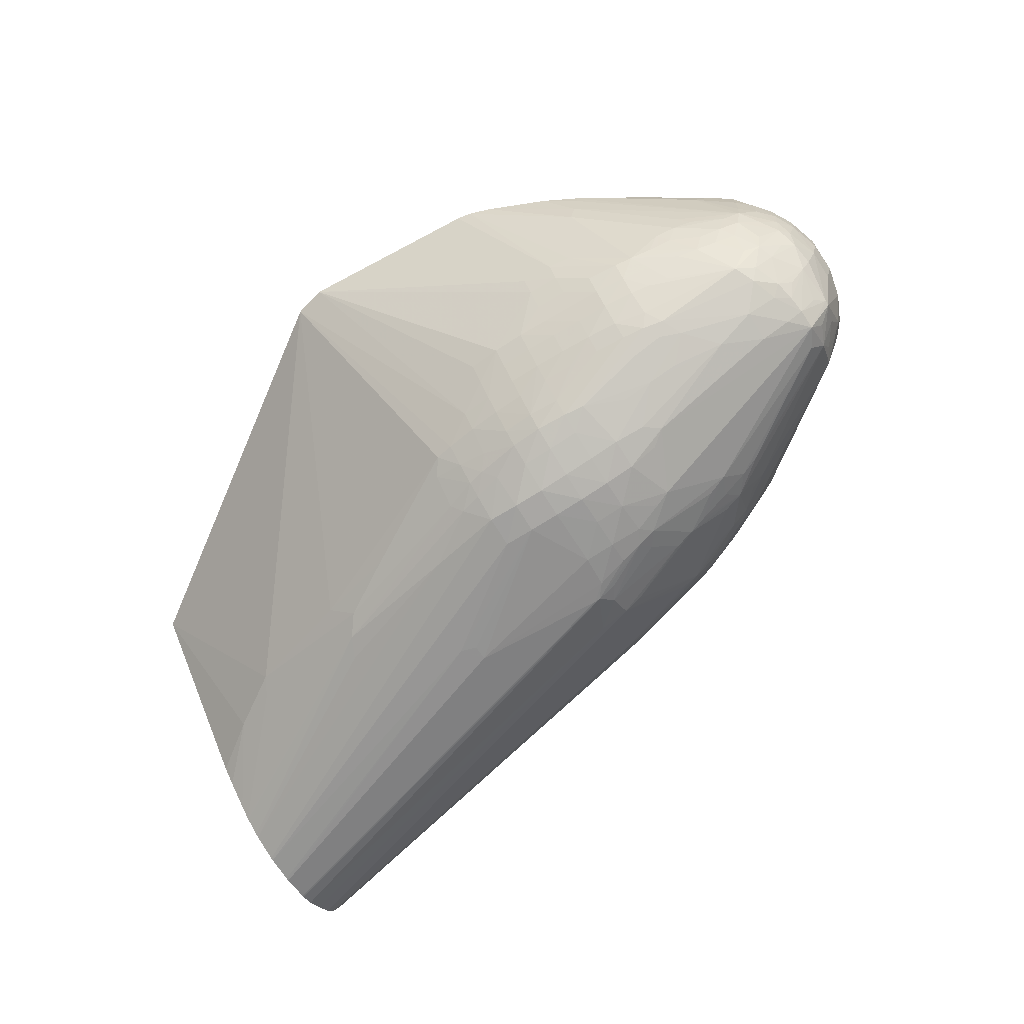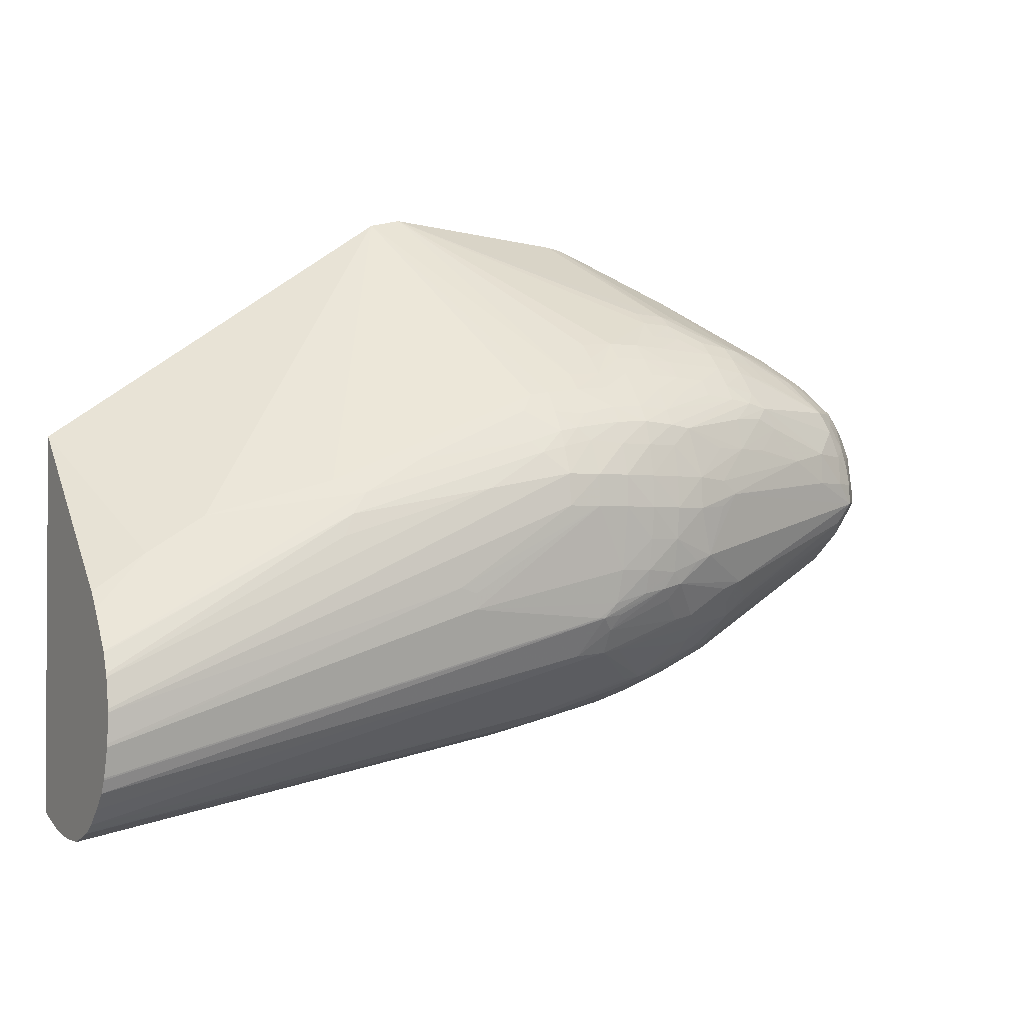
<metadata>
{"format":"obj","ext":"obj","renderer":"f3d","projection":"perspective","resolution":1024,"background":"white","views":[{"elev":-74.7,"azim":-147.6,"up":"+Z"},{"elev":-1.8,"azim":151.9,"up":"+Y"}]}
</metadata>
<code>
v -0.01778 -0.01282 -0.005091
v -0.01716 -0.01296 -0.005091
v -0.01965 -0.01636 -0.009207
v -0.02028 -0.01568 -0.008635
v -0.0209 -0.01564 -0.008691
v -0.02215 -0.01506 -0.007996
v -0.02215 -0.01483 -0.007684
v -0.02277 -0.01486 -0.007653
v -0.02144 -0.01312 -0.005091
v -0.01714 -0.01297 -0.005091
v -0.01235 -0.01926 -0.008203
v -0.01466 -0.01857 -0.008871
v -0.01866 -0.01682 -0.009381
v -0.01903 -0.01676 -0.009432
v -0.01965 -0.01668 -0.009502
v -0.02028 -0.01631 -0.009271
v -0.02028 -0.01599 -0.008958
v -0.0209 -0.01595 -0.008988
v -0.02152 -0.01563 -0.008696
v -0.02215 -0.01538 -0.008356
v -0.02277 -0.01509 -0.007965
v -0.02339 -0.01545 -0.008291
v -0.02402 -0.01552 -0.008215
v -0.02321 -0.01492 -0.007573
v -0.02172 -0.01317 -0.005091
v -0.01023 -0.01766 -0.005091
v -0.01123 -0.01997 -0.008108
v -0.01165 -0.01981 -0.008217
v -0.01215 -0.01962 -0.008345
v -0.01465 -0.01902 -0.009192
v -0.01516 -0.01881 -0.009304
v -0.0163 -0.01814 -0.009331
v -0.01844 -0.01715 -0.009517
v -0.01903 -0.01716 -0.009705
v -0.01961 -0.01719 -0.009843
v -0.02028 -0.01703 -0.009861
v -0.02028 -0.01662 -0.009549
v -0.0209 -0.01629 -0.0093
v -0.02152 -0.01594 -0.00899
v -0.02215 -0.01597 -0.008974
v -0.02277 -0.01601 -0.00895
v -0.02215 -0.01566 -0.008668
v -0.02277 -0.0154 -0.008321
v -0.02339 -0.01572 -0.008603
v -0.02402 -0.0158 -0.008527
v -0.02439 -0.01558 -0.008138
v -0.02368 -0.01436 -0.006221
v -0.02215 -0.01332 -0.005091
v -0.01023 -0.02496 -0.005091
v -0.01023 -0.02068 -0.008028
v -0.01023 -0.021 -0.008276
v -0.01023 -0.02149 -0.00861
v -0.01023 -0.02175 -0.008781
v -0.01485 -0.01922 -0.00941
v -0.01839 -0.01778 -0.009862
v -0.01903 -0.01756 -0.009943
v -0.01938 -0.01748 -0.009976
v -0.02028 -0.01734 -0.01005
v -0.0209 -0.01731 -0.01008
v -0.0209 -0.017 -0.00987
v -0.0209 -0.0166 -0.009559
v -0.02152 -0.01629 -0.009301
v -0.02215 -0.01632 -0.009285
v -0.02277 -0.01636 -0.009261
v -0.02339 -0.01604 -0.008911
v -0.02402 -0.01611 -0.008833
v -0.02441 -0.01619 -0.008763
v -0.02483 -0.01628 -0.008688
v -0.02461 -0.01593 -0.008413
v -0.02527 -0.01607 -0.00828
v -0.02568 -0.01617 -0.008175
v -0.0248 -0.01566 -0.008003
v -0.02509 -0.01554 -0.007588
v -0.02551 -0.01563 -0.007402
v -0.02383 -0.01429 -0.005805
v -0.0233 -0.01383 -0.005091
v -0.01043 -0.02494 -0.005091
v -0.01023 -0.02504 -0.005241
v -0.01023 -0.02178 -0.008795
v -0.01465 -0.01965 -0.009479
v -0.01747 -0.01871 -0.009984
v -0.01859 -0.01799 -0.01003
v -0.01023 -0.02214 -0.008943
v -0.01023 -0.02221 -0.008965
v -0.01903 -0.01787 -0.01008
v -0.01961 -0.01773 -0.01012
v -0.02028 -0.01778 -0.01022
v -0.0209 -0.01778 -0.01022
v -0.02152 -0.01736 -0.01004
v -0.02152 -0.01704 -0.009854
v -0.02152 -0.0166 -0.009543
v -0.02215 -0.01663 -0.00951
v -0.02277 -0.01667 -0.009471
v -0.02339 -0.01642 -0.009223
v -0.02404 -0.01656 -0.009178
v -0.02615 -0.01687 -0.00872
v -0.02609 -0.01628 -0.008019
v -0.02589 -0.01604 -0.007806
v -0.02529 -0.01574 -0.007797
v -0.02633 -0.01615 -0.007604
v -0.02653 -0.01607 -0.007169
v -0.02587 -0.01574 -0.007186
v -0.02566 -0.01556 -0.006986
v -0.02395 -0.01422 -0.005303
v -0.02688 -0.01618 -0.006958
v -0.02339 -0.01388 -0.005091
v -0.01819 -0.02389 -0.005091
v -0.01026 -0.02505 -0.005284
v -0.01023 -0.02505 -0.005285
v -0.01023 -0.02277 -0.009071
v -0.01903 -0.01841 -0.01029
v -0.01965 -0.01841 -0.01038
v -0.02028 -0.01841 -0.01039
v -0.0209 -0.01841 -0.01034
v -0.02152 -0.01778 -0.01015
v -0.02194 -0.01741 -0.01001
v -0.02339 -0.01673 -0.009432
v -0.02386 -0.01679 -0.009392
v -0.02427 -0.01689 -0.009343
v -0.02634 -0.01728 -0.008811
v -0.02654 -0.01711 -0.008575
v -0.02684 -0.01684 -0.008121
v -0.02651 -0.01673 -0.008264
v -0.02653 -0.01641 -0.007806
v -0.02674 -0.01627 -0.007374
v -0.02399 -0.0142 -0.005091
v -0.02426 -0.01439 -0.005303
v -0.02714 -0.01653 -0.007174
v -0.02749 -0.01679 -0.006974
v -0.02724 -0.01642 -0.006551
v -0.02693 -0.01615 -0.006551
v -0.02623 -0.01558 -0.005705
v -0.0242 -0.01431 -0.005091
v -0.0184 -0.02385 -0.005091
v -0.0184 -0.0239 -0.005303
v -0.01023 -0.02525 -0.005927
v -0.01023 -0.02284 -0.009076
v -0.01903 -0.01903 -0.01033
v -0.01965 -0.01903 -0.01039
v -0.02028 -0.01903 -0.0104
v -0.0209 -0.01903 -0.01038
v -0.02152 -0.01903 -0.01032
v -0.02152 -0.01841 -0.01027
v -0.02215 -0.01841 -0.01018
v -0.02277 -0.01779 -0.009919
v -0.02339 -0.01778 -0.009783
v -0.02339 -0.01716 -0.009632
v -0.02404 -0.01712 -0.009476
v -0.02447 -0.0173 -0.009407
v -0.02589 -0.01778 -0.009119
v -0.02654 -0.01782 -0.00886
v -0.02676 -0.01765 -0.00868
v -0.02695 -0.01716 -0.008234
v -0.02728 -0.01713 -0.007823
v -0.02741 -0.0169 -0.00739
v -0.02696 -0.01672 -0.007798
v -0.0276 -0.01713 -0.007179
v -0.02776 -0.01716 -0.006551
v -0.02754 -0.01673 -0.006551
v -0.02729 -0.01639 -0.005927
v -0.02698 -0.0161 -0.005927
v -0.02647 -0.01576 -0.005919
v -0.02654 -0.01577 -0.005303
v -0.0253 -0.015 -0.005091
v -0.01888 -0.02376 -0.005091
v -0.01023 -0.02535 -0.00655
v -0.01894 -0.02378 -0.005303
v -0.01963 -0.02367 -0.005893
v -0.01941 -0.02372 -0.006078
v -0.01023 -0.0234 -0.009037
v -0.01683 -0.02062 -0.009985
v -0.02028 -0.02028 -0.01022
v -0.01716 -0.02073 -0.01
v -0.01716 -0.02104 -0.009961
v -0.0209 -0.01965 -0.0103
v -0.02152 -0.01965 -0.01024
v -0.02215 -0.01903 -0.01021
v -0.02277 -0.01846 -0.01005
v -0.02507 -0.01797 -0.009389
v -0.02402 -0.01778 -0.009625
v -0.02589 -0.01841 -0.00916
v -0.02651 -0.01841 -0.008951
v -0.02688 -0.01841 -0.008781
v -0.02684 -0.01806 -0.008742
v -0.02704 -0.01782 -0.008452
v -0.0274 -0.01778 -0.008043
v -0.02753 -0.01732 -0.007632
v -0.02782 -0.01778 -0.007175
v -0.02796 -0.01778 -0.006551
v -0.02781 -0.01716 -0.005927
v -0.02755 -0.0167 -0.005927
v -0.02698 -0.01608 -0.005303
v -0.02631 -0.01565 -0.005091
v -0.02541 -0.01507 -0.005091
v -0.02028 -0.02339 -0.005091
v -0.02028 -0.02344 -0.005303
v -0.02185 -0.02309 -0.005597
v -0.01023 -0.02535 -0.007175
v -0.01941 -0.02372 -0.006299
v -0.02028 -0.02352 -0.005927
v -0.01023 -0.02346 -0.00903
v -0.02023 -0.02092 -0.01007
v -0.0209 -0.02028 -0.01019
v -0.01988 -0.02122 -0.009988
v -0.02155 -0.02031 -0.01009
v -0.02215 -0.02009 -0.01002
v -0.02247 -0.01997 -0.009985
v -0.02275 -0.01897 -0.01005
v -0.02309 -0.01872 -0.009984
v -0.02309 -0.0187 -0.009984
v -0.02689 -0.01882 -0.008788
v -0.02746 -0.01863 -0.008127
v -0.02723 -0.01842 -0.00837
v -0.02759 -0.01778 -0.007732
v -0.02782 -0.01841 -0.007175
v -0.02798 -0.01841 -0.006551
v -0.02746 -0.01874 -0.008127
v -0.028 -0.01778 -0.005927
v -0.02765 -0.01711 -0.005266
v -0.02751 -0.01676 -0.00545
v -0.0279 -0.01778 -0.005303
v -0.02731 -0.01654 -0.005266
v -0.02713 -0.01636 -0.005091
v -0.02694 -0.01611 -0.005091
v -0.02134 -0.02311 -0.005091
v -0.02185 -0.02293 -0.005091
v -0.0221 -0.02293 -0.005355
v -0.02282 -0.02262 -0.005261
v -0.02316 -0.02251 -0.00544
v -0.02221 -0.023 -0.005927
v -0.0219 -0.02311 -0.005927
v -0.01023 -0.02513 -0.007793
v -0.01963 -0.02362 -0.006525
v -0.01965 -0.02346 -0.007175
v -0.0219 -0.02311 -0.006334
v -0.02028 -0.02346 -0.006551
v -0.01023 -0.02403 -0.00886
v -0.02 -0.02122 -0.009988
v -0.0209 -0.02074 -0.01006
v -0.01023 -0.02406 -0.008846
v -0.02178 -0.02055 -0.009968
v -0.02136 -0.02065 -0.01002
v -0.02362 -0.02051 -0.009327
v -0.02667 -0.01924 -0.00865
v -0.02693 -0.01943 -0.008235
v -0.02712 -0.01899 -0.008388
v -0.02784 -0.01903 -0.006551
v -0.02801 -0.01841 -0.005927
v -0.02753 -0.01943 -0.007024
v -0.02736 -0.01917 -0.007798
v -0.02775 -0.01756 -0.005091
v -0.02761 -0.01718 -0.005091
v -0.02749 -0.01693 -0.005091
v -0.02741 -0.01679 -0.005091
v -0.02788 -0.01841 -0.005303
v -0.0278 -0.01841 -0.005091
v -0.02781 -0.01778 -0.005091
v -0.02214 -0.02282 -0.005091
v -0.02276 -0.02259 -0.005091
v -0.02299 -0.0225 -0.005091
v -0.02277 -0.02276 -0.005927
v -0.02308 -0.02246 -0.005091
v -0.02315 -0.02241 -0.005091
v -0.02338 -0.02231 -0.005261
v -0.02613 -0.02054 -0.005303
v -0.02694 -0.02006 -0.005456
v -0.02704 -0.02012 -0.005927
v -0.0244 -0.02187 -0.006081
v -0.02352 -0.02235 -0.005927
v -0.02321 -0.02253 -0.005927
v -0.01023 -0.02509 -0.007861
v -0.01965 -0.02323 -0.007717
v -0.02028 -0.02331 -0.007175
v -0.02028 -0.02315 -0.007602
v -0.02277 -0.0227 -0.006551
v -0.02213 -0.02298 -0.006546
v -0.02215 -0.02281 -0.007175
v -0.02173 -0.02305 -0.00675
v -0.02152 -0.02316 -0.006546
v -0.02023 -0.02147 -0.009794
v -0.02041 -0.02115 -0.009947
v -0.01023 -0.02431 -0.008719
v -0.01966 -0.02147 -0.009853
v -0.01965 -0.02198 -0.009516
v -0.02155 -0.02087 -0.009821
v -0.022 -0.02128 -0.009411
v -0.02242 -0.02119 -0.009342
v -0.0232 -0.02065 -0.009399
v -0.02277 -0.02109 -0.009266
v -0.02345 -0.02093 -0.009082
v -0.02402 -0.02079 -0.008922
v -0.02442 -0.02065 -0.008807
v -0.02687 -0.02 -0.00754
v -0.02703 -0.01964 -0.007767
v -0.0237 -0.02121 -0.008731
v -0.02436 -0.02123 -0.008138
v -0.02759 -0.01954 -0.006551
v -0.02784 -0.01903 -0.005927
v -0.02734 -0.01985 -0.006551
v -0.02763 -0.01909 -0.005245
v -0.0276 -0.01903 -0.005091
v -0.02402 -0.02209 -0.006551
v -0.02575 -0.02069 -0.005091
v -0.02605 -0.02049 -0.005091
v -0.02649 -0.02018 -0.005091
v -0.0268 -0.01995 -0.005091
v -0.02734 -0.01947 -0.005091
v -0.02746 -0.01936 -0.005091
v -0.02735 -0.01985 -0.005927
v -0.02703 -0.02011 -0.006551
v -0.02472 -0.02169 -0.006551
v -0.02441 -0.02188 -0.006551
v -0.01023 -0.02494 -0.008087
v -0.02189 -0.02248 -0.008137
v -0.02152 -0.02253 -0.008191
v -0.02063 -0.0231 -0.007511
v -0.02131 -0.02311 -0.006945
v -0.02152 -0.02299 -0.007162
v -0.02152 -0.02275 -0.007798
v -0.02299 -0.02242 -0.007311
v -0.02278 -0.02256 -0.007132
v -0.02437 -0.02186 -0.006918
v -0.02334 -0.02231 -0.007132
v -0.02257 -0.0225 -0.007583
v -0.02212 -0.02258 -0.007793
v -0.02028 -0.02193 -0.00946
v -0.01023 -0.02463 -0.00842
v -0.02067 -0.02186 -0.009387
v -0.02277 -0.02142 -0.008954
v -0.02329 -0.02131 -0.008836
v -0.02693 -0.02005 -0.007175
v -0.02362 -0.02178 -0.008033
v -0.02382 -0.02192 -0.007617
v -0.02402 -0.02135 -0.008285
v -0.0232 -0.0219 -0.008189
v -0.02758 -0.01954 -0.005927
v -0.02751 -0.01943 -0.005414
v -0.02752 -0.01924 -0.005091
v -0.02231 -0.0224 -0.007999
v -0.02277 -0.02199 -0.008301
v -0.02277 -0.02173 -0.008613
v -0.02238 -0.02181 -0.008702
v -0.02402 -0.02197 -0.007146
v -0.0234 -0.02202 -0.007814
v -0.02278 -0.02231 -0.007793
f 203 239 205
f 197 228 229
f 204 237 240
f 197 229 230
f 197 230 231
f 197 231 200
f 198 199 233
f 198 233 234
f 199 200 235
f 199 235 236
f 199 236 233
f 197 227 228
f 201 237 204
f 202 204 238
f 202 238 239
f 202 239 203
f 198 234 232
f 200 231 235
f 192 224 193
f 197 225 226
f 187 214 188
f 188 215 216
f 204 240 238
f 188 216 189
f 188 214 212
f 188 212 217
f 188 217 215
f 189 216 218
f 197 226 227
f 189 218 190
f 190 220 191
f 190 218 221
f 191 220 192
f 192 220 222
f 192 222 223
f 192 223 224
f 195 225 196
f 196 225 197
f 190 219 220
f 190 221 219
f 217 250 249
f 205 239 242
f 219 253 220
f 220 253 254
f 220 254 222
f 221 248 255
f 221 255 256
f 221 256 257
f 221 257 251
f 222 254 223
f 219 252 253
f 226 258 227
f 227 259 228
f 228 259 260
f 228 260 229
f 229 261 230
f 229 260 262
f 186 214 187
f 229 262 263
f 229 263 264
f 227 258 259
f 205 241 206
f 219 251 252
f 218 248 221
f 205 242 241
f 206 241 207
f 207 209 208
f 207 241 243
f 207 243 211
f 207 211 209
f 211 243 244
f 211 244 245
f 219 221 251
f 211 245 246
f 211 217 212
f 215 247 216
f 215 217 247
f 216 248 218
f 216 247 248
f 217 249 247
f 217 246 245
f 217 245 250
f 211 246 217
f 186 212 214
f 160 192 161
f 184 186 185
f 150 182 151
f 150 179 181
f 151 182 183
f 151 183 184
f 151 184 152
f 152 184 185
f 152 185 186
f 152 186 153
f 153 186 187
f 153 187 154
f 154 187 155
f 155 187 157
f 157 187 188
f 157 188 158
f 158 188 189
f 158 189 190
f 158 190 159
f 150 181 182
f 149 179 150
f 149 180 179
f 146 178 179
f 139 171 173
f 229 264 265
f 139 173 174
f 139 174 172
f 140 172 175
f 140 175 141
f 141 175 176
f 141 176 142
f 159 191 160
f 142 176 177
f 142 144 143
f 144 177 178
f 144 178 146
f 144 146 145
f 146 179 180
f 146 180 149
f 146 149 148
f 146 148 147
f 142 177 144
f 186 213 212
f 159 190 191
f 161 192 163
f 176 205 206
f 176 206 207
f 176 207 177
f 177 207 208
f 177 208 209
f 177 209 210
f 177 210 178
f 178 210 179
f 179 210 181
f 181 211 182
f 181 210 209
f 181 209 211
f 182 211 183
f 183 211 212
f 183 212 213
f 183 213 186
f 183 186 184
f 176 203 205
f 175 203 176
f 174 204 202
f 174 201 204
f 163 192 193
f 163 193 194
f 163 194 164
f 165 195 196
f 165 196 197
f 165 197 167
f 166 169 199
f 166 199 198
f 160 191 192
f 167 197 200
f 168 200 169
f 169 200 199
f 170 201 171
f 171 201 174
f 171 174 173
f 172 202 203
f 172 203 175
f 172 174 202
f 167 200 168
f 229 265 266
f 275 322 323
f 229 267 268
f 287 289 288
f 289 295 290
f 290 295 291
f 291 295 292
f 293 331 299
f 293 296 332
f 293 332 333
f 293 333 322
f 293 322 331
f 295 332 334
f 295 334 296
f 295 330 335
f 295 335 332
f 296 334 332
f 297 299 309
f 297 309 336
f 297 336 298
f 287 295 289
f 287 330 295
f 287 329 330
f 287 328 329
f 275 302 322
f 275 323 320
f 276 321 277
f 277 321 320
f 277 320 324
f 277 324 325
f 277 325 319
f 277 319 318
f 298 336 337
f 277 318 278
f 278 317 279
f 280 284 326
f 280 326 286
f 280 286 285
f 282 284 283
f 284 327 326
f 286 326 328
f 286 328 287
f 278 318 317
f 275 321 276
f 298 337 300
f 300 337 338
f 322 333 343
f 322 343 323
f 323 343 333
f 324 339 325
f 324 333 344
f 324 344 345
f 324 345 339
f 328 342 329
f 329 342 341
f 329 341 330
f 330 341 335
f 332 344 333
f 332 335 344
f 335 341 340
f 335 339 345
f 335 345 344
f 139 172 140
f 320 333 324
f 320 323 333
f 316 318 319
f 314 326 315
f 300 338 301
f 302 312 322
f 308 338 337
f 308 337 309
f 309 337 336
f 310 331 322
f 310 322 311
f 311 322 312
f 299 331 310
f 313 315 326
f 314 319 325
f 314 325 339
f 314 339 335
f 314 335 340
f 314 340 341
f 314 341 342
f 314 342 328
f 314 328 326
f 313 326 327
f 229 266 267
f 275 320 321
f 274 316 319
f 238 282 283
f 238 283 284
f 238 284 280
f 241 242 285
f 241 285 286
f 241 286 287
f 241 287 288
f 241 288 243
f 242 281 280
f 242 280 285
f 243 288 289
f 243 289 290
f 243 290 291
f 243 291 244
f 244 291 292
f 244 292 245
f 245 293 294
f 238 240 282
f 238 242 239
f 238 281 242
f 238 280 281
f 229 268 269
f 229 269 270
f 229 270 261
f 230 235 231
f 230 261 235
f 232 234 272
f 232 272 271
f 233 236 234
f 245 294 250
f 234 236 273
f 234 274 272
f 235 261 275
f 235 275 276
f 235 276 277
f 235 277 278
f 235 278 279
f 235 279 236
f 236 279 273
f 234 273 274
f 274 319 314
f 245 292 295
f 245 296 293
f 266 309 267
f 267 309 299
f 267 299 310
f 267 310 311
f 267 311 268
f 268 311 312
f 268 312 270
f 268 270 269
f 270 312 302
f 271 272 313
f 272 274 314
f 272 314 315
f 272 315 313
f 273 316 274
f 273 279 317
f 273 317 318
f 273 318 316
f 266 308 309
f 266 307 308
f 266 306 307
f 266 305 306
f 247 297 298
f 247 298 248
f 247 249 297
f 248 298 255
f 249 299 297
f 249 250 294
f 249 294 293
f 249 293 299
f 245 295 296
f 255 298 300
f 255 301 256
f 261 270 302
f 261 302 275
f 263 303 265
f 263 265 264
f 265 303 304
f 265 304 305
f 265 305 266
f 255 300 301
f 138 171 139
f 282 327 284
f 137 170 171
f 26 78 109
f 26 109 136
f 26 136 166
f 26 166 198
f 26 198 232
f 26 232 271
f 26 271 313
f 26 313 327
f 26 327 282
f 26 282 240
f 26 240 237
f 26 237 201
f 26 201 170
f 26 170 137
f 26 137 110
f 26 110 84
f 26 84 83
f 26 49 78
f 25 47 48
f 24 47 25
f 24 46 47
f 15 36 37
f 15 37 16
f 16 37 38
f 16 38 18
f 18 38 39
f 18 39 19
f 19 39 40
f 19 40 41
f 26 83 79
f 19 41 42
f 20 42 43
f 20 43 21
f 21 43 22
f 22 44 23
f 22 43 44
f 23 44 45
f 23 45 46
f 23 46 24
f 19 42 20
f 15 35 36
f 26 79 53
f 26 52 51
f 37 60 61
f 37 61 38
f 38 61 62
f 38 62 39
f 39 62 63
f 39 63 40
f 40 63 41
f 41 63 64
f 41 64 65
f 41 65 44
f 41 44 42
f 42 44 43
f 44 65 45
f 45 65 66
f 45 66 67
f 45 67 68
f 45 68 69
f 36 60 37
f 36 59 60
f 36 58 59
f 35 58 36
f 26 51 50
f 26 50 27
f 27 50 51
f 27 51 52
f 27 52 28
f 28 52 29
f 29 52 53
f 29 53 30
f 26 53 52
f 30 53 31
f 31 54 55
f 31 55 32
f 32 55 33
f 33 56 34
f 33 55 56
f 34 56 57
f 34 57 35
f 35 57 58
f 31 53 54
f 45 69 46
f 15 34 35
f 13 32 33
f 1 252 251
f 1 251 257
f 1 257 256
f 1 256 301
f 1 301 338
f 1 338 308
f 1 308 307
f 1 307 306
f 1 306 305
f 1 305 304
f 1 304 303
f 1 303 263
f 1 263 262
f 1 262 260
f 1 260 259
f 1 259 258
f 1 258 226
f 1 253 252
f 1 254 253
f 1 223 254
f 1 224 223
f 137 171 138
f 1 2 3
f 1 3 4
f 1 4 5
f 1 5 6
f 1 6 7
f 1 7 8
f 1 8 9
f 1 226 225
f 1 9 25
f 1 48 76
f 1 76 106
f 1 106 126
f 1 126 133
f 1 133 164
f 1 164 194
f 1 194 193
f 1 193 224
f 1 25 48
f 14 34 15
f 1 225 195
f 1 165 134
f 6 21 7
f 7 21 8
f 8 21 22
f 8 22 23
f 8 23 24
f 8 24 25
f 10 26 11
f 11 26 27
f 11 27 28
f 11 28 29
f 11 29 30
f 11 30 31
f 11 31 12
f 12 31 32
f 12 32 13
f 13 33 34
f 13 34 14
f 6 20 21
f 6 19 20
f 5 19 6
f 5 18 19
f 1 134 107
f 1 107 77
f 1 77 49
f 1 49 26
f 1 26 10
f 1 10 2
f 2 10 11
f 2 11 12
f 1 195 165
f 2 12 13
f 2 14 3
f 3 14 15
f 3 15 16
f 3 16 17
f 3 17 4
f 4 17 5
f 5 17 16
f 5 16 18
f 2 13 14
f 46 69 70
f 8 25 9
f 46 71 72
f 107 135 136
f 107 136 108
f 108 136 109
f 110 137 111
f 111 138 112
f 111 137 138
f 112 138 139
f 112 139 140
f 112 140 113
f 113 140 141
f 113 141 114
f 114 141 142
f 114 142 143
f 114 143 115
f 115 143 144
f 115 144 116
f 116 144 145
f 107 134 135
f 105 133 127
f 105 132 133
f 105 131 132
f 96 122 123
f 96 123 97
f 96 119 120
f 97 123 124
f 97 124 100
f 97 100 98
f 100 124 125
f 100 125 101
f 116 145 146
f 101 125 105
f 102 105 103
f 104 126 106
f 104 105 127
f 104 127 126
f 105 125 128
f 105 128 129
f 105 129 130
f 105 130 131
f 101 105 102
f 96 121 122
f 116 146 147
f 116 118 117
f 129 155 157
f 130 160 161
f 130 161 131
f 130 159 160
f 131 161 162
f 131 162 132
f 132 162 161
f 132 161 163
f 132 163 133
f 133 163 164
f 134 165 135
f 135 166 136
f 135 165 167
f 135 167 168
f 135 168 169
f 135 169 166
f 46 70 71
f 129 159 130
f 129 158 159
f 129 157 158
f 128 155 129
f 118 147 119
f 119 148 149
f 119 149 150
f 119 150 120
f 120 150 151
f 120 151 152
f 120 152 121
f 121 152 153
f 116 147 118
f 121 153 122
f 122 124 123
f 122 153 154
f 122 154 155
f 122 155 156
f 122 156 125
f 125 156 155
f 125 155 128
f 126 127 133
f 122 125 124
f 96 120 121
f 119 147 148
f 95 118 119
f 59 89 90
f 59 90 60
f 59 87 88
f 60 90 91
f 60 91 62
f 60 62 61
f 62 91 63
f 63 91 92
f 59 88 89
f 63 92 64
f 64 90 93
f 64 93 94
f 64 94 65
f 65 94 66
f 66 94 95
f 66 95 96
f 66 96 67
f 67 96 68
f 64 92 90
f 68 70 69
f 58 86 87
f 57 86 58
f 46 72 73
f 95 119 96
f 46 73 47
f 47 73 74
f 47 74 75
f 47 75 48
f 48 75 76
f 49 77 78
f 57 85 86
f 53 79 54
f 54 81 82
f 54 82 55
f 54 79 83
f 54 83 84
f 54 84 80
f 55 82 56
f 56 85 57
f 56 82 85
f 54 80 81
f 68 96 70
f 58 87 59
f 71 96 97
f 81 111 82
f 85 111 86
f 86 111 112
f 86 112 87
f 87 112 113
f 87 113 88
f 88 113 114
f 88 114 115
f 81 110 111
f 88 115 89
f 89 116 117
f 89 117 90
f 90 117 93
f 90 92 91
f 93 117 94
f 70 96 71
f 94 118 95
f 94 117 118
f 89 115 116
f 81 84 110
f 82 111 85
f 74 101 102
f 72 99 73
f 73 99 74
f 74 98 100
f 74 100 101
f 80 84 81
f 74 102 103
f 74 103 75
f 74 99 98
f 71 98 99
f 75 104 76
f 75 103 105
f 75 105 104
f 76 104 106
f 71 97 98
f 77 107 78
f 78 108 109
f 78 107 108
f 71 99 72

</code>
